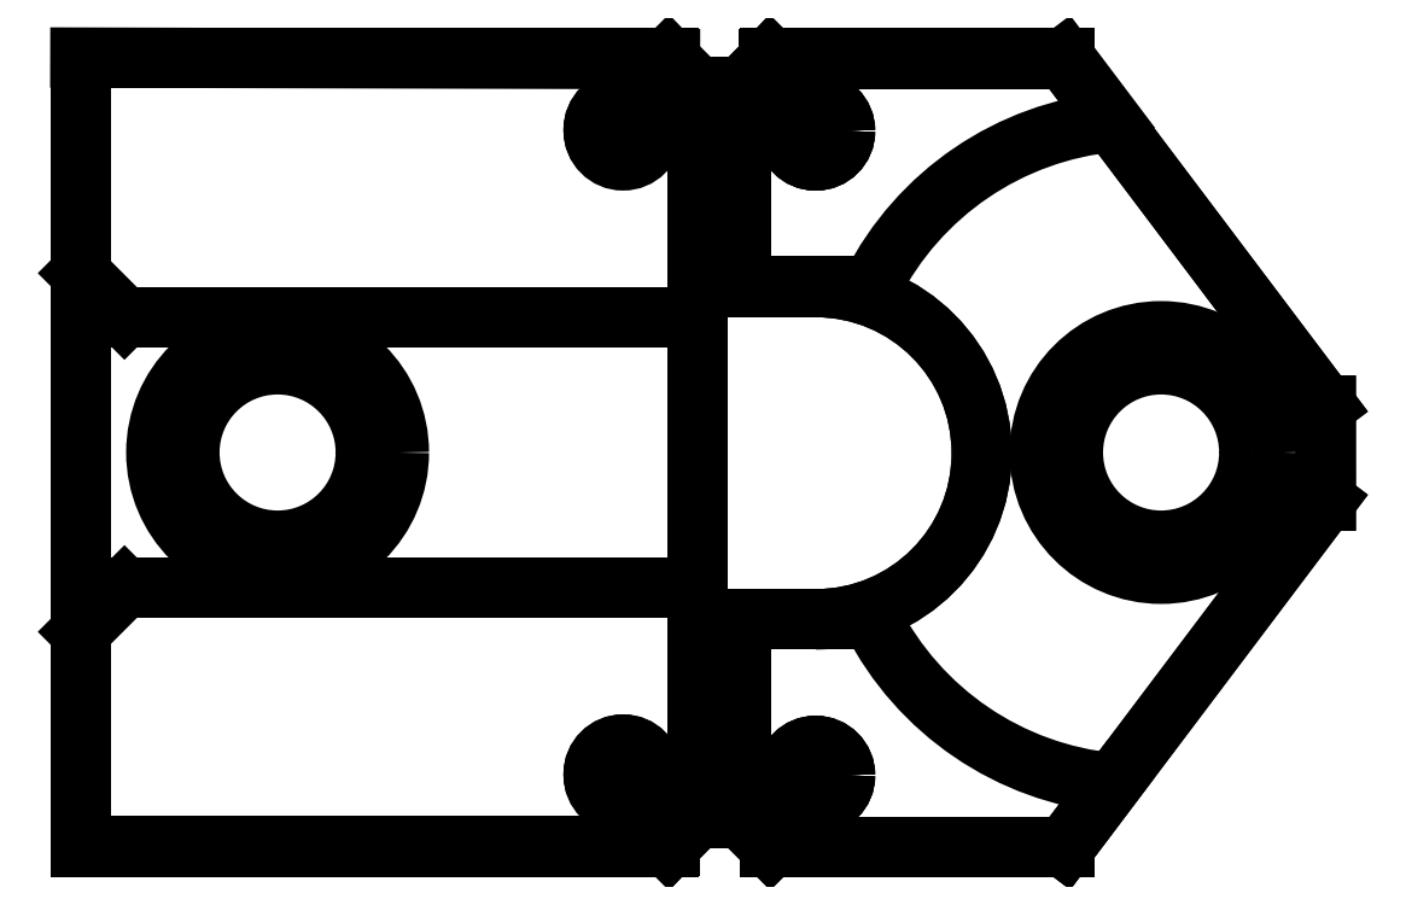
<metadata>
{"format":"dxf","ext":"dxf","renderer":"ezdxf+matplotlib","layout":"modelspace","background":"white","min_lineweight":24,"dpi":150}
</metadata>
<code>
0
SECTION
2
ENTITIES
0
CIRCLE
8
0
10
39.16
20
16.77
30
0
40
2
0
LINE
8
0
10
56.08
20
11.87
30
0
11
73.86
21
35.46
31
0
0
LINE
8
0
10
73.86
20
41.93
30
0
11
73.86
21
35.46
31
0
0
ARC
8
0
10
39.16
20
38.69
30
0
40
11.3
50
270
51
90
0
CIRCLE
8
0
10
62.66
20
38.74
30
0
40
6
0
LINE
8
0
10
34.07
20
13.87
30
0
11
34.07
21
27.39
31
0
0
LINE
8
2
10
42.99
20
27.39
30
0
11
34.07
21
27.39
31
0
0
LINE
8
0
10
56.09
20
65.5
30
0
11
73.86
21
41.93
31
0
0
LINE
8
0
10
34.07
20
63.52
30
0
11
34.07
21
49.99
31
0
0
LINE
8
0
10
39.16
20
49.99
30
0
11
34.07
21
49.99
31
0
0
CIRCLE
8
0
10
39.16
20
60.61
30
0
40
2
0
LINE
8
0
10
36.07
20
11.87
30
0
11
34.07
21
13.87
31
0
0
LINE
8
0
10
36.07
20
11.87
30
0
11
56.08
21
11.87
31
0
0
LINE
8
0
10
35.97
20
65.5
30
0
11
34.07
21
63.52
31
0
0
LINE
8
0
10
35.97
20
65.5
30
0
11
56.09
21
65.5
31
0
0
LINE
8
2
10
34.07
20
27.39
30
0
11
34.07
21
13.87
31
0
0
LINE
8
2
10
34.07
20
13.87
30
0
11
36.07
21
11.87
31
0
0
LINE
8
2
10
36.07
20
11.87
30
0
11
56.08
21
11.87
31
0
0
LINE
8
2
10
56.08
20
11.87
30
0
11
59.37
21
16.24
31
0
0
ARC
8
2
10
61.31
20
36.7
30
0
40
20.55
50
206.9
51
264.6
0
LINE
8
2
10
42.99
20
50.08
30
0
11
34.07
21
50.08
31
0
0
LINE
8
2
10
34.07
20
50.08
30
0
11
34.07
21
63.61
31
0
0
LINE
8
2
10
34.07
20
63.61
30
0
11
36.07
21
65.61
31
0
0
LINE
8
2
10
36.07
20
65.61
30
0
11
56.08
21
65.61
31
0
0
LINE
8
2
10
56.08
20
65.61
30
0
11
59.37
21
61.23
31
0
0
ARC
8
2
10
61.29
20
40.79
30
0
40
20.53
50
95.36
51
153.1
0
CIRCLE
8
2
10
39.16
20
60.61
30
0
40
2
0
CIRCLE
8
2
10
39.16
20
16.77
30
0
40
2
0
LINE
8
0
10
39.16
20
27.39
30
0
11
34.07
21
27.39
31
0
0
CIRCLE
8
1
10
62.66
20
38.74
30
0
40
8.25
0
CIRCLE
8
1
10
39.16
20
16.77
30
0
40
2
0
LINE
8
1
10
56.08
20
11.87
30
0
11
73.86
21
35.46
31
0
0
LINE
8
1
10
73.86
20
41.93
30
0
11
73.86
21
35.46
31
0
0
ARC
8
1
10
39.16
20
38.69
30
0
40
11.3
50
270
51
90
0
LINE
8
1
10
34.07
20
13.87
30
0
11
34.07
21
27.39
31
0
0
LINE
8
1
10
56.09
20
65.5
30
0
11
73.86
21
41.93
31
0
0
LINE
8
1
10
34.07
20
63.52
30
0
11
34.07
21
49.99
31
0
0
LINE
8
1
10
39.16
20
49.99
30
0
11
34.07
21
49.99
31
0
0
CIRCLE
8
1
10
39.16
20
60.61
30
0
40
2
0
LINE
8
1
10
36.07
20
11.87
30
0
11
34.07
21
13.87
31
0
0
LINE
8
1
10
36.07
20
11.87
30
0
11
56.08
21
11.87
31
0
0
LINE
8
1
10
35.97
20
65.5
30
0
11
34.07
21
63.52
31
0
0
LINE
8
1
10
35.97
20
65.5
30
0
11
56.09
21
65.5
31
0
0
LINE
8
1
10
39.16
20
27.39
30
0
11
34.07
21
27.39
31
0
0
LINE
8
t_2
10
-7.856
20
29.54
30
0
11
31.15
21
29.54
31
0
0
LINE
8
t_2
10
-10.86
20
11.87
30
0
11
-10.86
21
26.54
31
0
0
LINE
8
t_2
10
31.15
20
29.54
30
0
11
31.15
21
13.87
31
0
0
LINE
8
t_2
10
31.15
20
13.87
30
0
11
29.15
21
11.87
31
0
0
LINE
8
t_2
10
29.15
20
11.87
30
0
11
-10.86
21
11.87
31
0
0
LINE
8
t_2
10
-7.856
20
47.94
30
0
11
31.15
21
47.94
31
0
0
LINE
8
t_2
10
-10.86
20
65.61
30
0
11
-10.86
21
50.94
31
0
0
LINE
8
t_2
10
31.15
20
47.94
30
0
11
31.15
21
63.52
31
0
0
LINE
8
t_2
10
31.15
20
63.52
30
0
11
29.25
21
65.5
31
0
0
LINE
8
t_2
10
29.25
20
65.5
30
0
11
-10.86
21
65.61
31
0
0
CIRCLE
8
t_2
10
26.06
20
60.61
30
0
40
2
0
CIRCLE
8
t_2
10
26.06
20
16.77
30
0
40
2
0
CIRCLE
8
t_0
10
26.06
20
60.7
30
0
40
2
0
CIRCLE
8
t_0
10
2.561
20
38.74
30
0
40
6
0
LINE
8
t_0
10
31.15
20
63.61
30
0
11
31.15
21
13.96
31
0
0
CIRCLE
8
t_0
10
26.06
20
16.86
30
0
40
2
0
LINE
8
t_0
10
29.15
20
65.61
30
0
11
31.15
21
63.61
31
0
0
LINE
8
t_0
10
29.25
20
11.97
30
0
11
31.15
21
13.96
31
0
0
CIRCLE
8
t_1
10
2.561
20
38.74
30
0
40
8.25
0
CIRCLE
8
t_1
10
26.06
20
60.7
30
0
40
2
0
LINE
8
t_1
10
31.15
20
63.61
30
0
11
31.15
21
13.96
31
0
0
CIRCLE
8
t_1
10
26.06
20
16.86
30
0
40
2
0
LINE
8
t_1
10
29.15
20
65.61
30
0
11
31.15
21
63.61
31
0
0
LINE
8
t_1
10
29.25
20
11.97
30
0
11
31.15
21
13.96
31
0
0
LINE
8
t_1
10
-10.86
20
11.97
30
0
11
29.25
21
11.97
31
0
0
LINE
8
t_1
10
-10.86
20
65.61
30
0
11
29.15
21
65.61
31
0
0
LINE
8
t_1
10
-10.86
20
11.97
30
0
11
-10.86
21
65.61
31
0
0
LINE
8
t_0
10
-10.86
20
11.97
30
0
11
29.25
21
11.97
31
0
0
LINE
8
t_0
10
-10.86
20
65.61
30
0
11
29.15
21
65.61
31
0
0
LINE
8
t_0
10
-10.86
20
11.97
30
0
11
-10.86
21
65.61
31
0
0
LINE
8
t_2
10
-7.856
20
29.54
30
0
11
-10.86
21
26.54
31
0
0
LINE
8
t_2
10
-7.856
20
47.94
30
0
11
-10.86
21
50.94
31
0
0
ENDSEC
0
EOF

</code>
